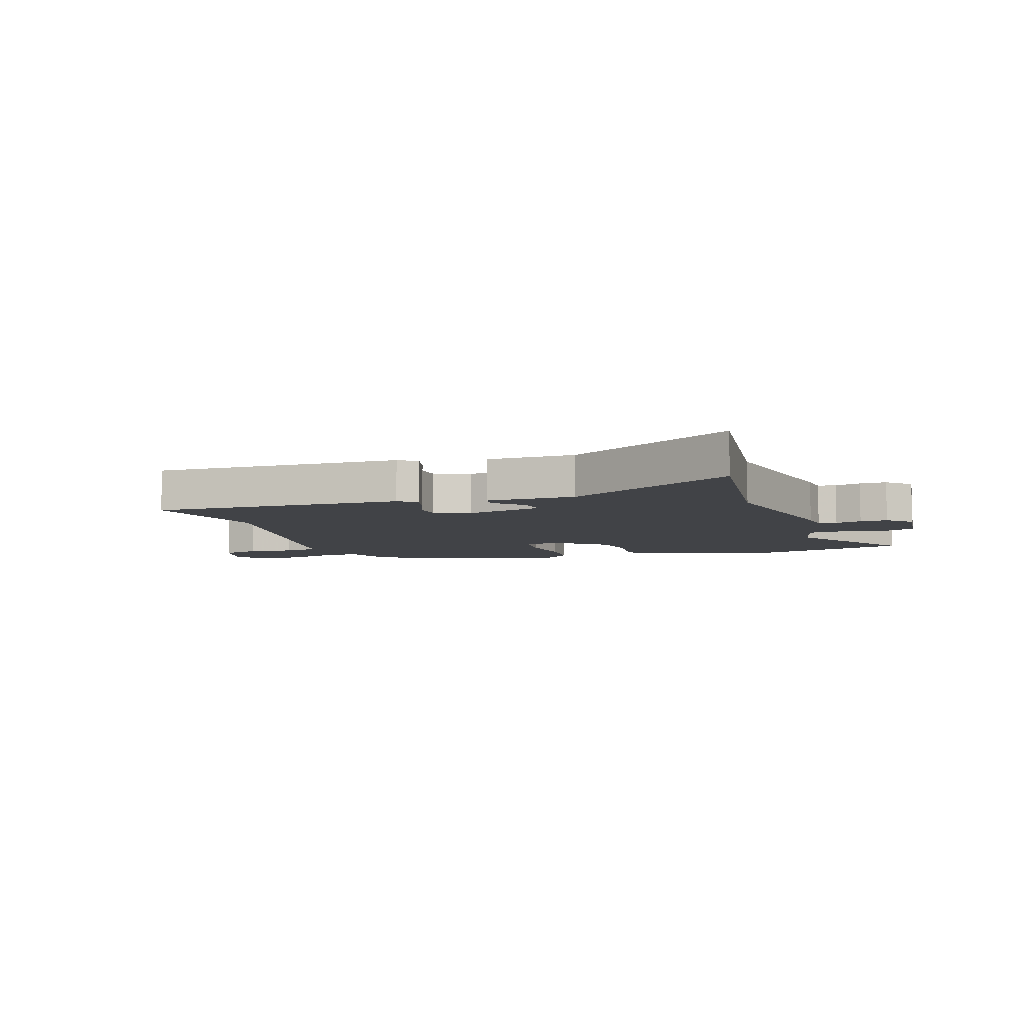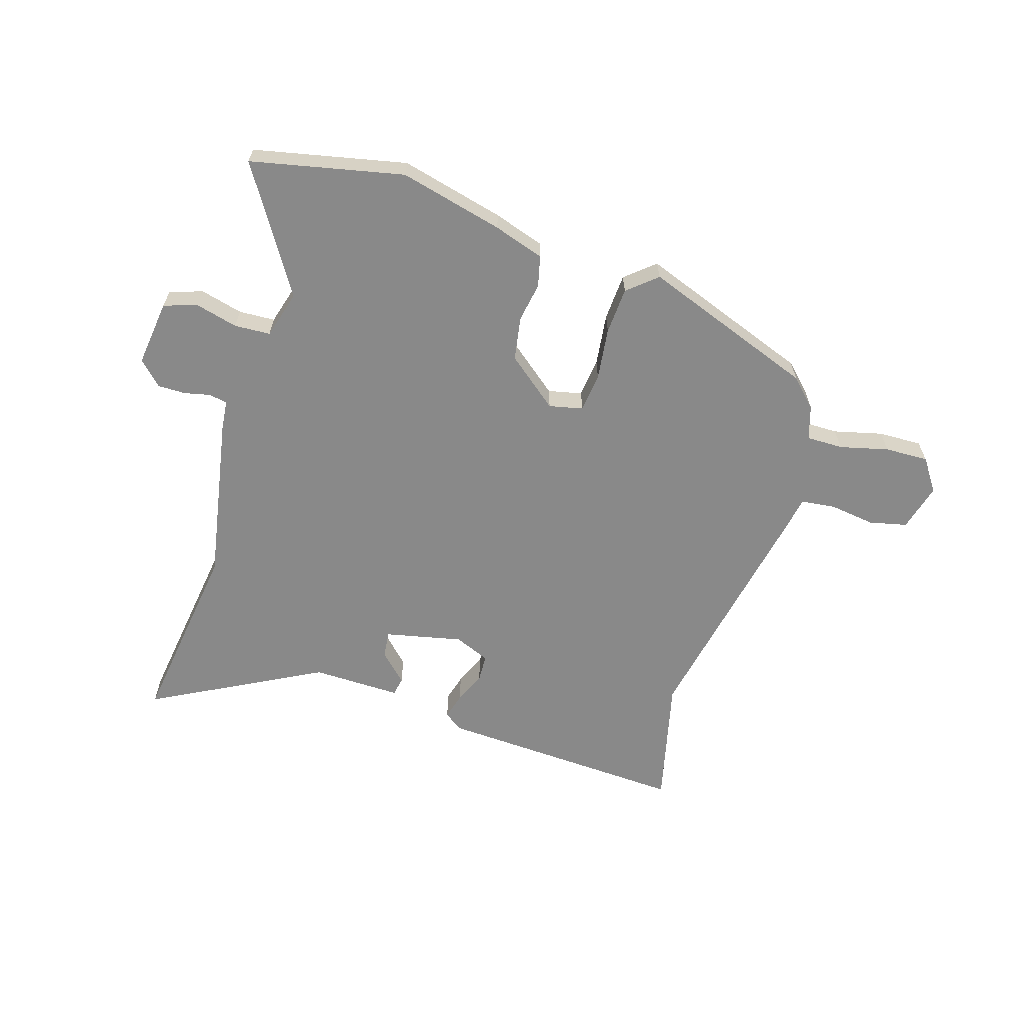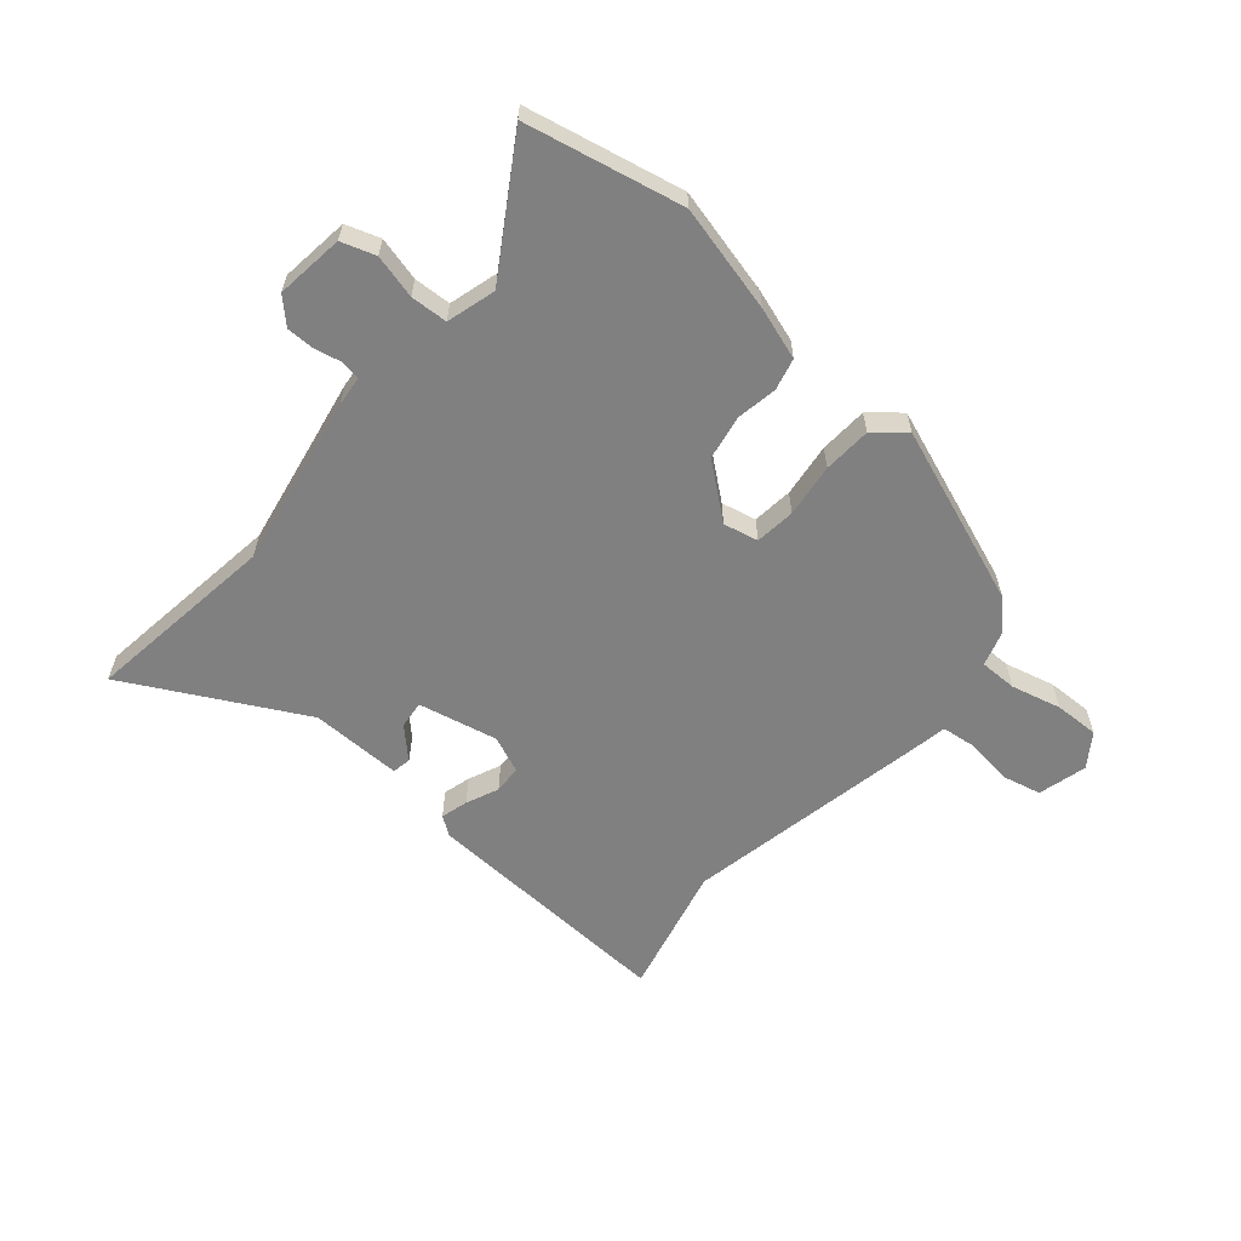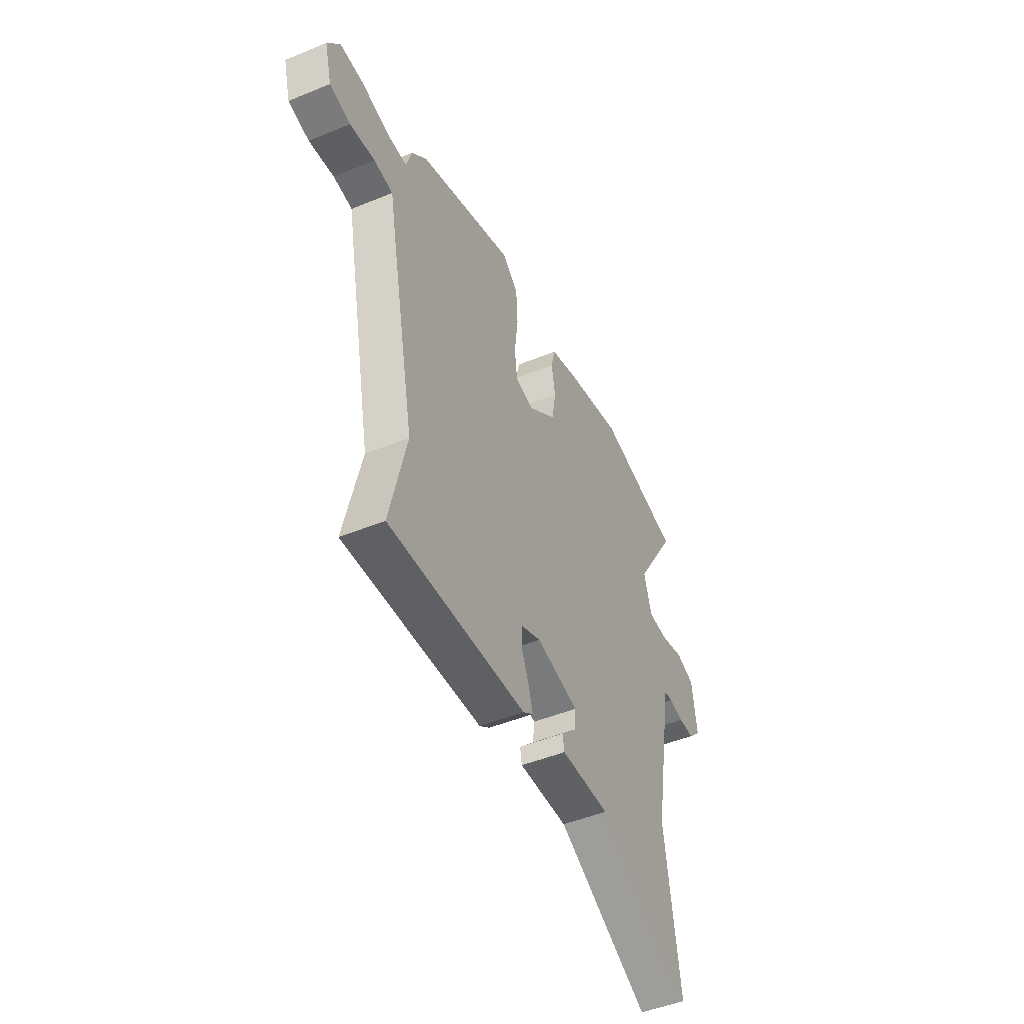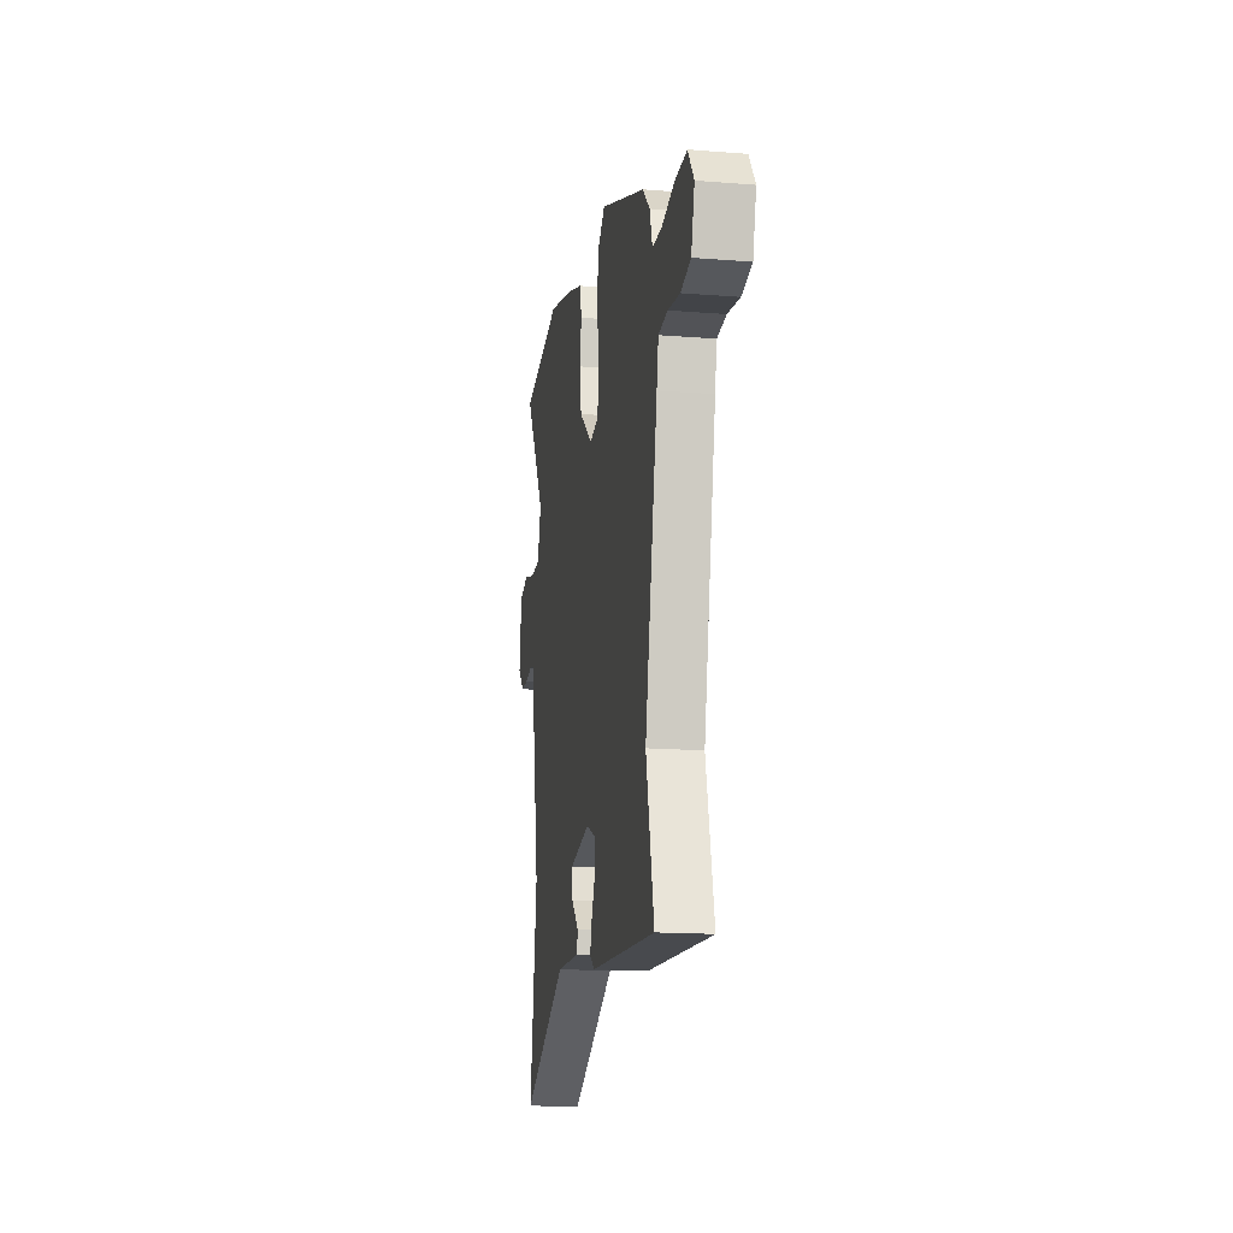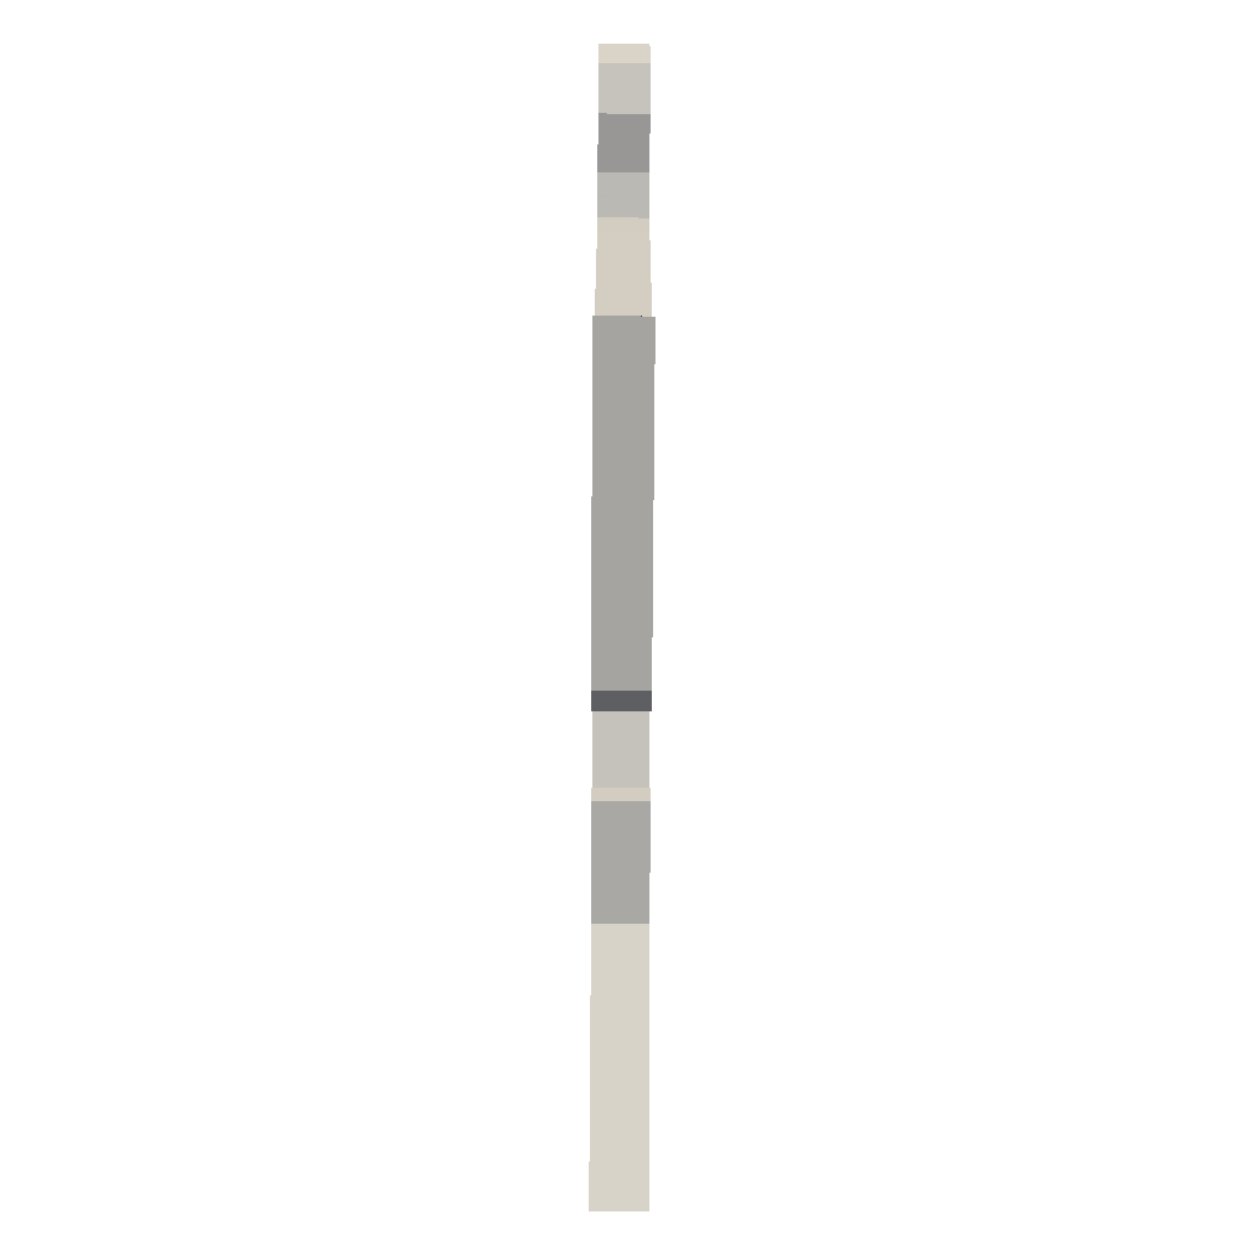
<metadata>
{"format":"obj","ext":"obj","renderer":"f3d","projection":"perspective","resolution":1024,"background":"white","views":[{"elev":-6.9,"azim":-160.4,"up":"+Y"},{"elev":-63.0,"azim":-17.0,"up":"+Y"},{"elev":-60.0,"azim":-40.3,"up":"+Y"},{"elev":-47.6,"azim":114.8,"up":"+Z"},{"elev":-15.9,"azim":80.6,"up":"+Z"},{"elev":-76.2,"azim":89.7,"up":"+Z"}]}
</metadata>
<code>
v 0.461 0.07 -0.335
v 0.514 0.07 -0.559
v 0.078 0.07 -0.536
v 0.046 0.07 -0.513
v 0.059 0.07 -0.467
v 0.083 0.07 -0.412
v 0.081 0.07 -0.364
v 0.019 0.07 -0.338
v -0.116 0.07 -0.367
v -0.111 0.07 -0.414
v -0.063 0.07 -0.462
v -0.069 0.07 -0.494
v -0.224 0.07 -0.491
v -0.521 0.07 -0.648
v -0.475 0.07 -0.32
v -0.527 0.07 -0.028
v -0.532 0.07 0.023
v -0.564 0.07 0.029
v -0.61 0.07 0.019
v -0.658 0.07 0.019
v -0.698 0.07 0.059
v -0.683 0.07 0.175
v -0.625 0.07 0.194
v -0.551 0.07 0.175
v -0.488 0.07 0.178
v -0.464 0.07 0.261
v -0.599 0.07 0.479
v -0.333 0.07 0.535
v -0.152 0.07 0.49
v -0.064 0.07 0.461
v -0.051 0.07 0.407
v -0.063 0.07 0.338
v -0.05 0.07 0.262
v 0.039 0.07 0.19
v 0.098 0.07 0.203
v 0.106 0.07 0.271
v 0.095 0.07 0.362
v 0.1 0.07 0.444
v 0.151 0.07 0.487
v 0.453 0.07 0.375
v 0.5 0.07 0.328
v 0.518 0.07 0.269
v 0.582 0.07 0.269
v 0.667 0.07 0.29
v 0.743 0.07 0.292
v 0.782 0.07 0.236
v 0.76 0.07 0.153
v 0.694 0.07 0.138
v 0.615 0.07 0.149
v 0.555 0.07 0.142
v 0.543 0.07 0.077
v 0.461 0 -0.335
v 0.514 0 -0.559
v 0.078 0 -0.536
v 0.046 0 -0.513
v 0.059 0 -0.467
v 0.083 0 -0.412
v 0.081 0 -0.364
v 0.019 0 -0.338
v -0.116 0 -0.367
v -0.111 0 -0.414
v -0.063 0 -0.462
v -0.069 0 -0.494
v -0.224 0 -0.491
v -0.521 0 -0.648
v -0.475 0 -0.32
v -0.527 0 -0.028
v -0.532 0 0.023
v -0.564 0 0.029
v -0.61 0 0.019
v -0.658 0 0.019
v -0.698 0 0.059
v -0.683 0 0.175
v -0.625 0 0.194
v -0.551 0 0.175
v -0.488 0 0.178
v -0.464 0 0.261
v -0.599 0 0.479
v -0.333 0 0.535
v -0.152 0 0.49
v -0.064 0 0.461
v -0.051 0 0.407
v -0.063 0 0.338
v -0.05 0 0.262
v 0.039 0 0.19
v 0.098 0 0.203
v 0.106 0 0.271
v 0.095 0 0.362
v 0.1 0 0.444
v 0.151 0 0.487
v 0.453 0 0.375
v 0.5 0 0.328
v 0.518 0 0.269
v 0.582 0 0.269
v 0.667 0 0.29
v 0.743 0 0.292
v 0.782 0 0.236
v 0.76 0 0.153
v 0.694 0 0.138
v 0.615 0 0.149
v 0.555 0 0.142
v 0.543 0 0.077
f 50 51 1
f 46 47 48 49
f 46 49 50
f 43 44 45 46
f 42 43 46 50
f 41 42 50 1
f 39 40 41 1
f 36 37 38 39
f 35 36 39 1
f 29 30 31 32
f 29 32 33
f 26 27 28 29
f 25 26 29 33
f 21 22 23 24
f 21 24 25
f 18 19 20 21
f 17 18 21 25
f 15 16 17 25
f 13 14 15
f 10 11 12 13
f 9 10 13 15
f 8 9 15 25
f 3 4 5 6
f 1 2 3 6
f 1 6 7
f 34 35 1 7
f 25 33 34
f 7 8 25 34
f 52 102 101
f 100 99 98 97
f 101 100 97
f 97 96 95 94
f 101 97 94 93
f 52 101 93 92
f 52 92 91 90
f 90 89 88 87
f 52 90 87 86
f 83 82 81 80
f 84 83 80
f 80 79 78 77
f 84 80 77 76
f 75 74 73 72
f 76 75 72
f 72 71 70 69
f 76 72 69 68
f 76 68 67 66
f 66 65 64
f 64 63 62 61
f 66 64 61 60
f 76 66 60 59
f 57 56 55 54
f 57 54 53 52
f 58 57 52
f 58 52 86 85
f 85 84 76
f 85 76 59 58
f 1 52 53 2
f 2 53 54 3
f 3 54 55 4
f 4 55 56 5
f 5 56 57 6
f 6 57 58 7
f 7 58 59 8
f 8 59 60 9
f 9 60 61 10
f 10 61 62 11
f 11 62 63 12
f 12 63 64 13
f 13 64 65 14
f 14 65 66 15
f 15 66 67 16
f 16 67 68 17
f 17 68 69 18
f 18 69 70 19
f 19 70 71 20
f 20 71 72 21
f 21 72 73 22
f 22 73 74 23
f 23 74 75 24
f 24 75 76 25
f 25 76 77 26
f 26 77 78 27
f 27 78 79 28
f 28 79 80 29
f 29 80 81 30
f 30 81 82 31
f 31 82 83 32
f 32 83 84 33
f 33 84 85 34
f 34 85 86 35
f 35 86 87 36
f 36 87 88 37
f 37 88 89 38
f 38 89 90 39
f 39 90 91 40
f 40 91 92 41
f 41 92 93 42
f 42 93 94 43
f 43 94 95 44
f 44 95 96 45
f 45 96 97 46
f 46 97 98 47
f 47 98 99 48
f 48 99 100 49
f 49 100 101 50
f 50 101 102 51
f 51 102 52 1

</code>
